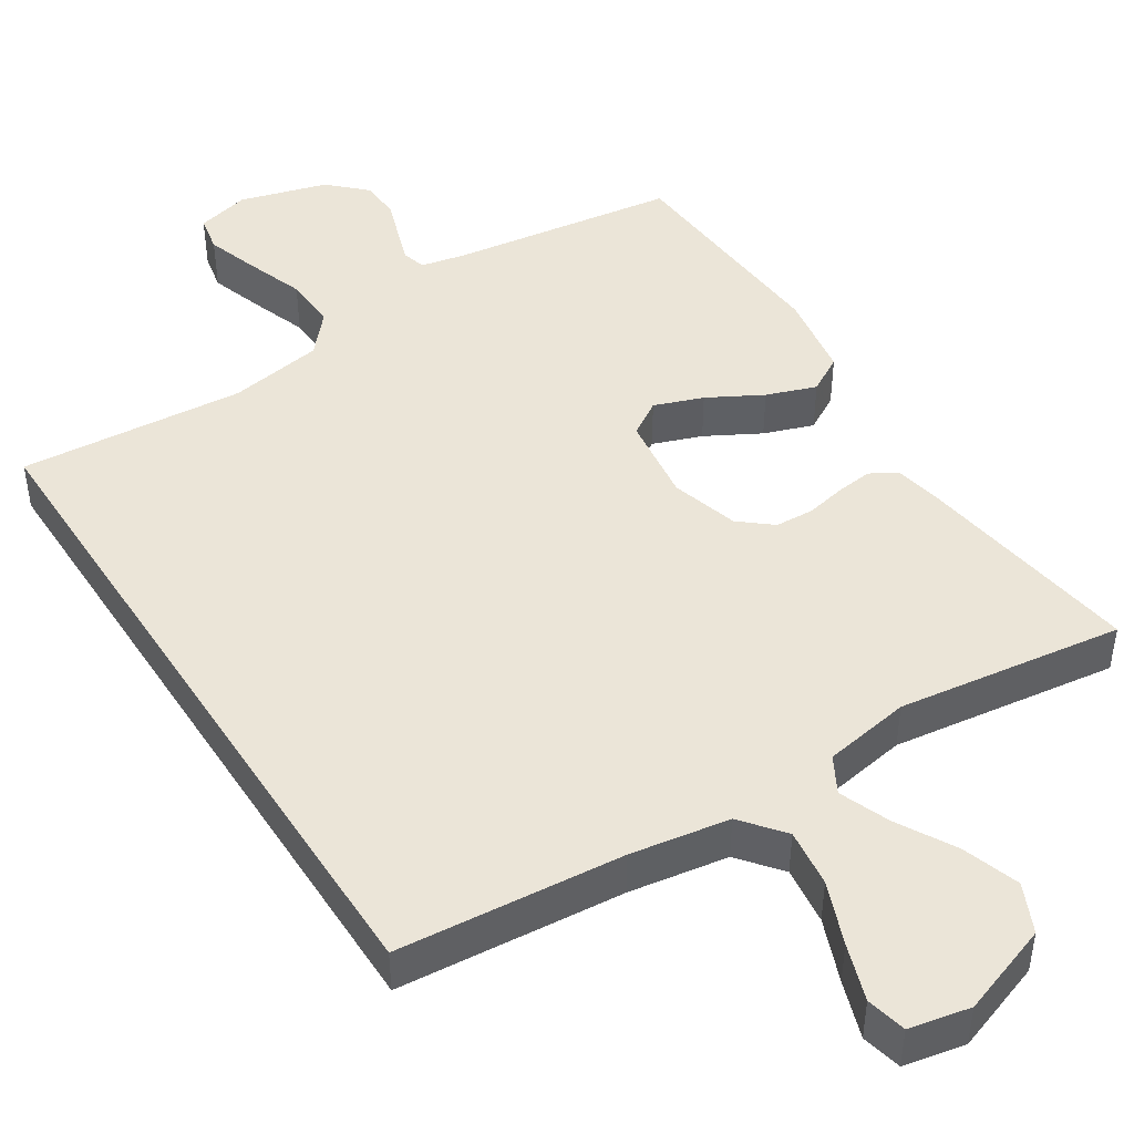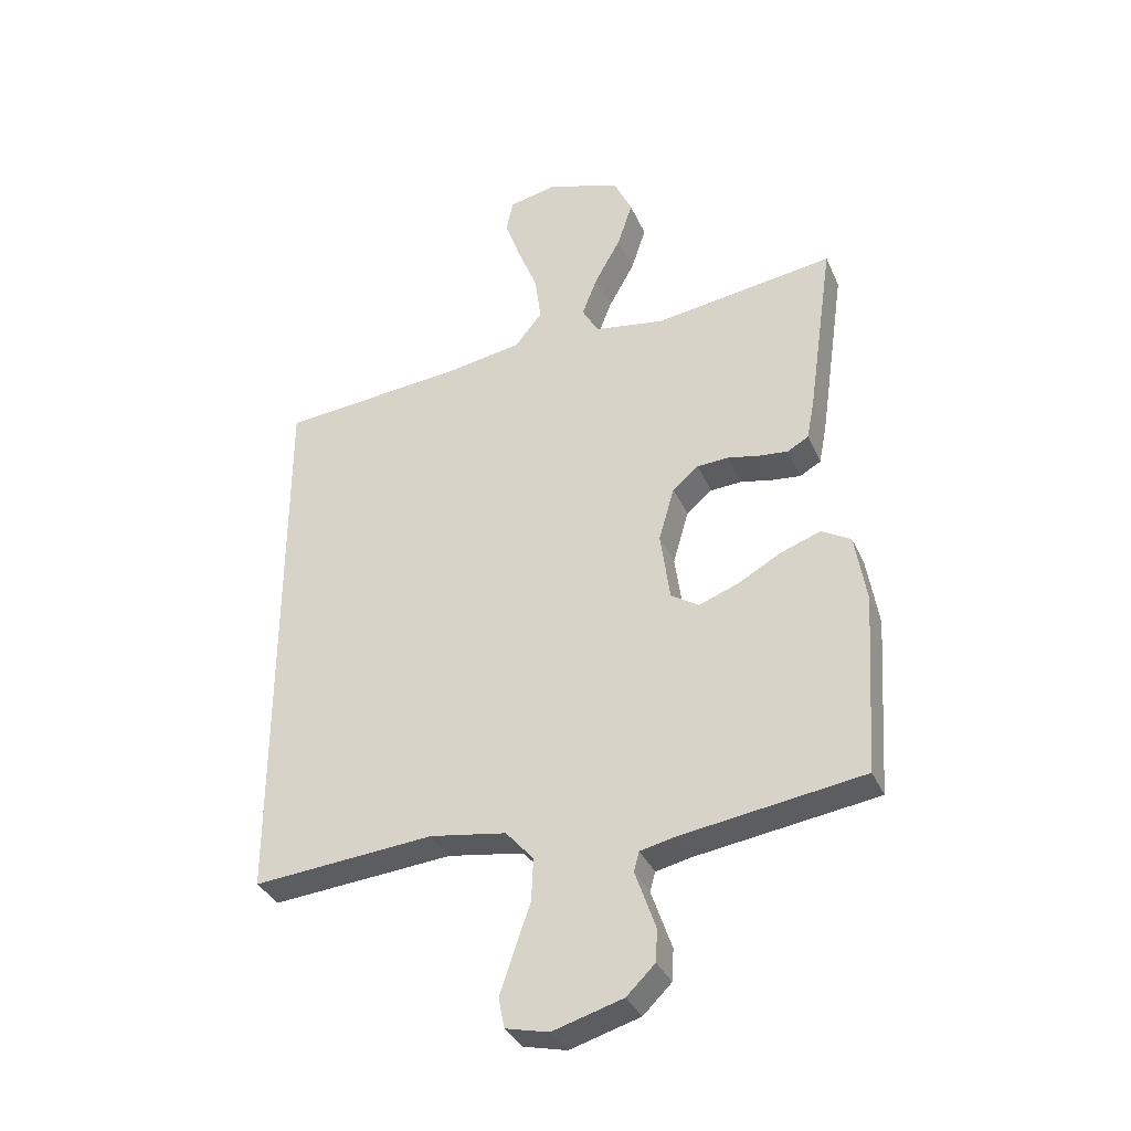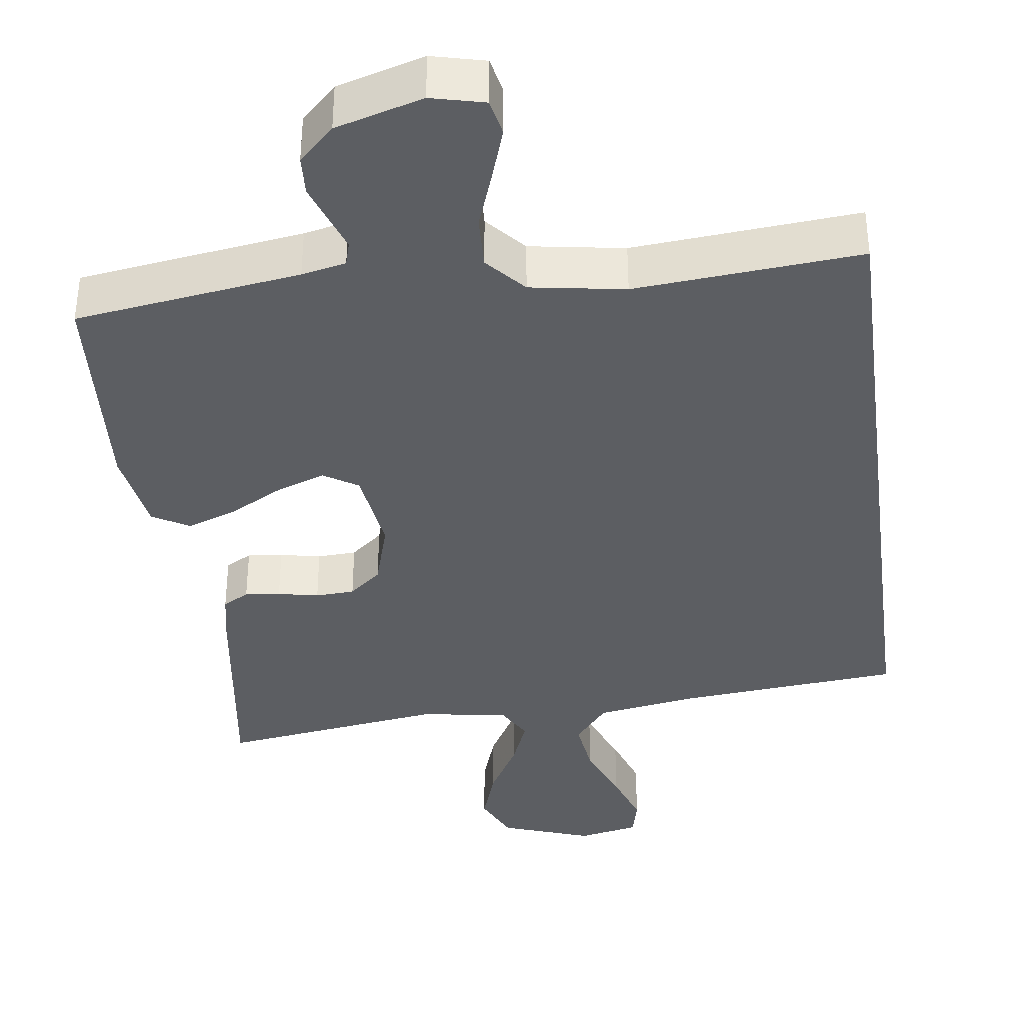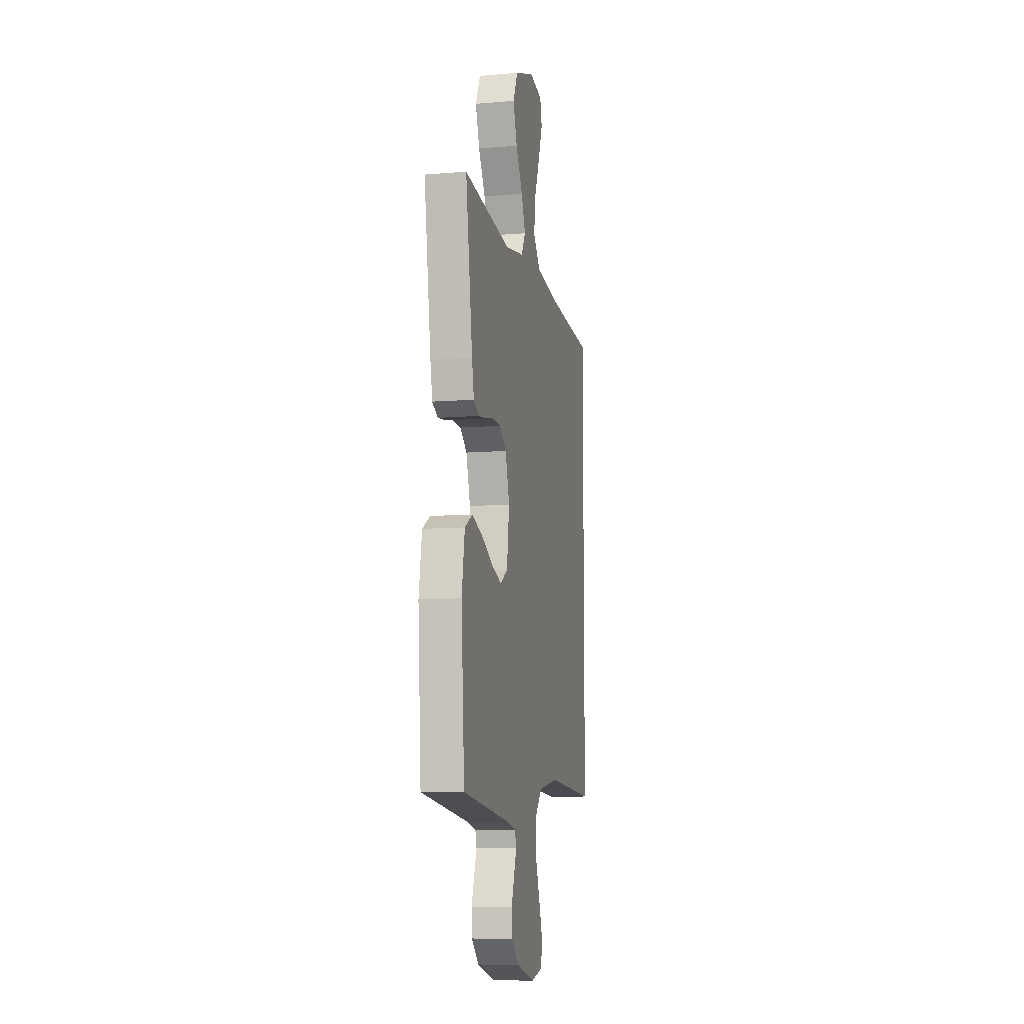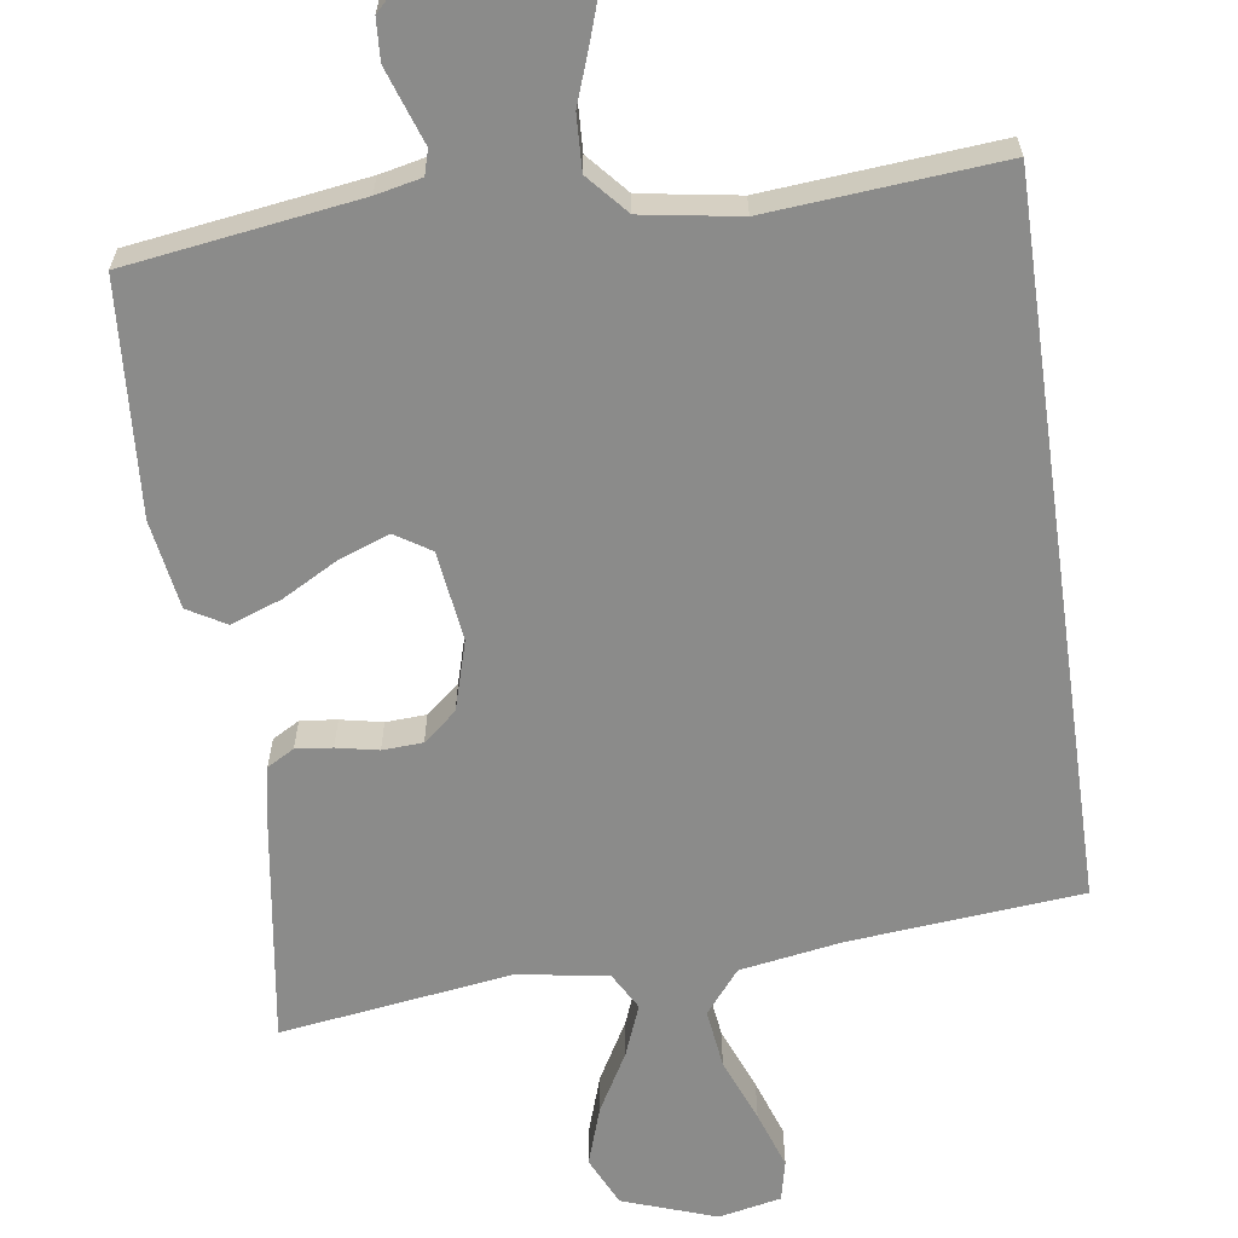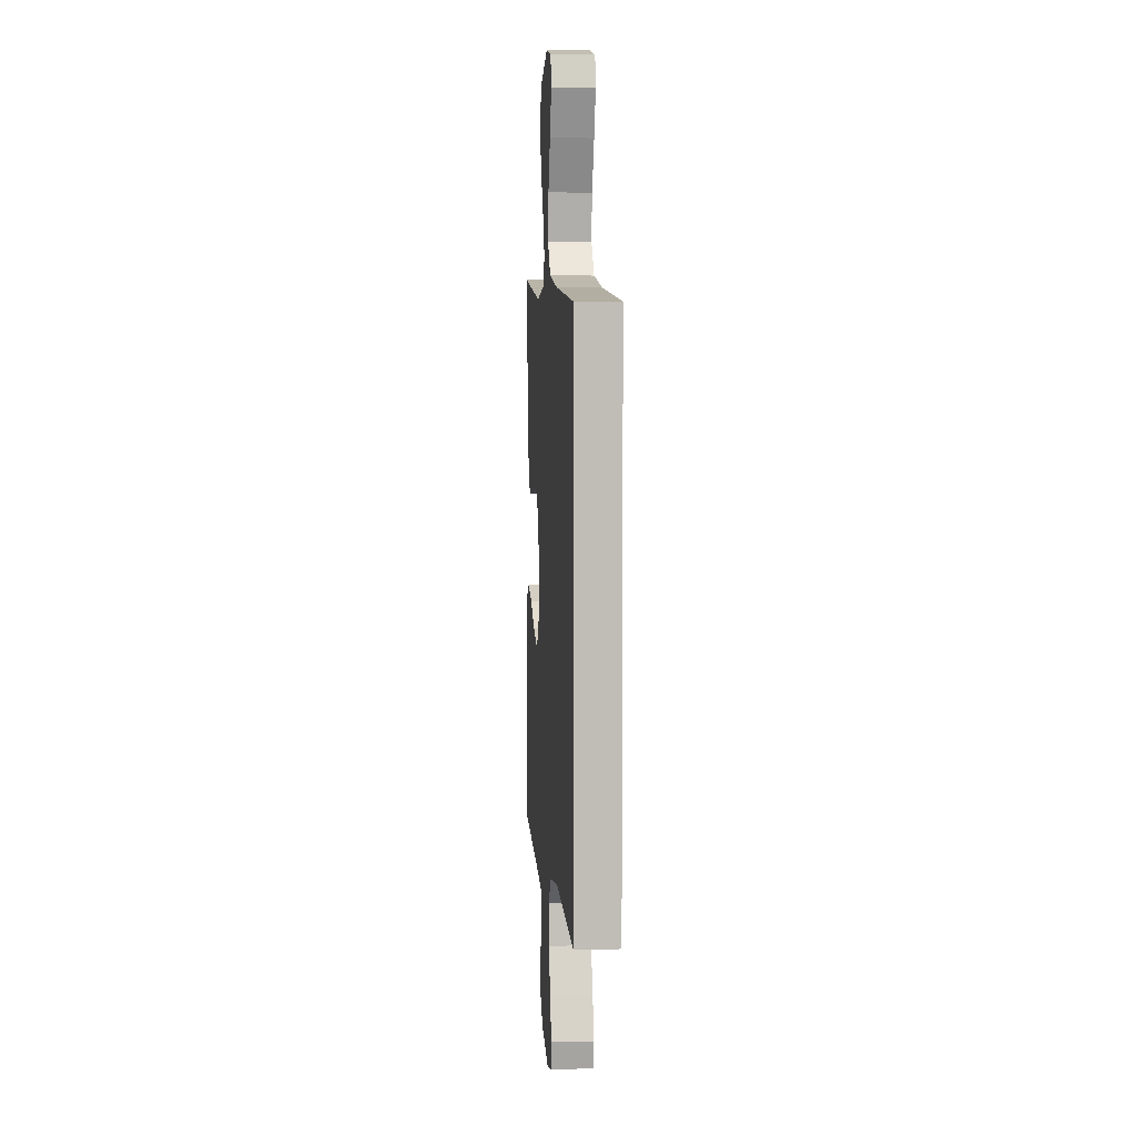
<metadata>
{"format":"obj","ext":"obj","renderer":"f3d","projection":"perspective","resolution":1024,"background":"white","views":[{"elev":45.7,"azim":-32.9,"up":"+Y"},{"elev":-35.0,"azim":21.7,"up":"+Z"},{"elev":-37.5,"azim":-172.5,"up":"+Y"},{"elev":-8.8,"azim":102.8,"up":"+Z"},{"elev":-63.7,"azim":-172.0,"up":"+Y"},{"elev":5.4,"azim":-94.8,"up":"+Z"}]}
</metadata>
<code>
v -0.5 0.07 0.439
v -0.2 0.07 0.467
v -0.069 0.07 0.489
v -0.024 0.07 0.545
v -0.034 0.07 0.622
v -0.067 0.07 0.705
v -0.093 0.07 0.78
v -0.081 0.07 0.833
v 0 0.07 0.85
v 0.121 0.07 0.808
v 0.151 0.07 0.744
v 0.126 0.07 0.668
v 0.083 0.07 0.591
v 0.057 0.07 0.524
v 0.084 0.07 0.476
v 0.2 0.07 0.457
v 0.5 0.07 0.5
v 0.457 0.07 0.2
v 0.444 0.07 0.133
v 0.409 0.07 0.113
v 0.362 0.07 0.118
v 0.308 0.07 0.129
v 0.256 0.07 0.126
v 0.213 0.07 0.09
v 0.187 0.07 0
v 0.203 0.07 -0.116
v 0.249 0.07 -0.145
v 0.314 0.07 -0.121
v 0.386 0.07 -0.081
v 0.452 0.07 -0.057
v 0.501 0.07 -0.085
v 0.52 0.07 -0.2
v 0.5 0.07 -0.5
v 0.2 0.07 -0.544
v 0.141 0.07 -0.557
v 0.132 0.07 -0.589
v 0.148 0.07 -0.635
v 0.166 0.07 -0.687
v 0.163 0.07 -0.74
v 0.116 0.07 -0.786
v 0 0.07 -0.82
v -0.071 0.07 -0.803
v -0.081 0.07 -0.754
v -0.058 0.07 -0.684
v -0.031 0.07 -0.607
v -0.028 0.07 -0.536
v -0.074 0.07 -0.484
v -0.2 0.07 -0.464
v -0.5 0.07 -0.49
v -0.5 0 0.439
v -0.2 0 0.467
v -0.069 0 0.489
v -0.024 0 0.545
v -0.034 0 0.622
v -0.067 0 0.705
v -0.093 0 0.78
v -0.081 0 0.833
v 0 0 0.85
v 0.121 0 0.808
v 0.151 0 0.744
v 0.126 0 0.668
v 0.083 0 0.591
v 0.057 0 0.524
v 0.084 0 0.476
v 0.2 0 0.457
v 0.5 0 0.5
v 0.457 0 0.2
v 0.444 0 0.133
v 0.409 0 0.113
v 0.362 0 0.118
v 0.308 0 0.129
v 0.256 0 0.126
v 0.213 0 0.09
v 0.187 0 0
v 0.203 0 -0.116
v 0.249 0 -0.145
v 0.314 0 -0.121
v 0.386 0 -0.081
v 0.452 0 -0.057
v 0.501 0 -0.085
v 0.52 0 -0.2
v 0.5 0 -0.5
v 0.2 0 -0.544
v 0.141 0 -0.557
v 0.132 0 -0.589
v 0.148 0 -0.635
v 0.166 0 -0.687
v 0.163 0 -0.74
v 0.116 0 -0.786
v 0 0 -0.82
v -0.071 0 -0.803
v -0.081 0 -0.754
v -0.058 0 -0.684
v -0.031 0 -0.607
v -0.028 0 -0.536
v -0.074 0 -0.484
v -0.2 0 -0.464
v -0.5 0 -0.49
f 48 49 1 2
f 47 48 2 3
f 46 47 3 4
f 43 44 45
f 42 43 45
f 41 42 45
f 40 41 45
f 39 40 45
f 38 39 45
f 37 38 45
f 36 37 45
f 35 36 45 46
f 34 35 46 4
f 32 33 34
f 31 32 34
f 30 31 34
f 29 30 34
f 28 29 34
f 27 28 34
f 26 27 34
f 34 4 5
f 26 34 5
f 25 26 5
f 20 21 22
f 19 20 22
f 18 19 22
f 17 18 22
f 16 17 22
f 15 16 22 23
f 14 15 23 24
f 11 12 13
f 10 11 13
f 9 10 13
f 8 9 13
f 7 8 13
f 6 7 13
f 5 6 13
f 5 13 14
f 5 14 24 25
f 51 50 98 97
f 52 51 97 96
f 53 52 96 95
f 94 93 92
f 94 92 91
f 94 91 90
f 94 90 89
f 94 89 88
f 94 88 87
f 94 87 86
f 94 86 85
f 95 94 85 84
f 53 95 84 83
f 83 82 81
f 83 81 80
f 83 80 79
f 83 79 78
f 83 78 77
f 83 77 76
f 83 76 75
f 54 53 83
f 54 83 75
f 54 75 74
f 71 70 69
f 71 69 68
f 71 68 67
f 71 67 66
f 71 66 65
f 72 71 65 64
f 73 72 64 63
f 62 61 60
f 62 60 59
f 62 59 58
f 62 58 57
f 62 57 56
f 62 56 55
f 62 55 54
f 63 62 54
f 74 73 63 54
f 1 50 51 2
f 2 51 52 3
f 3 52 53 4
f 4 53 54 5
f 5 54 55 6
f 6 55 56 7
f 7 56 57 8
f 8 57 58 9
f 9 58 59 10
f 10 59 60 11
f 11 60 61 12
f 12 61 62 13
f 13 62 63 14
f 14 63 64 15
f 15 64 65 16
f 16 65 66 17
f 17 66 67 18
f 18 67 68 19
f 19 68 69 20
f 20 69 70 21
f 21 70 71 22
f 22 71 72 23
f 23 72 73 24
f 24 73 74 25
f 25 74 75 26
f 26 75 76 27
f 27 76 77 28
f 28 77 78 29
f 29 78 79 30
f 30 79 80 31
f 31 80 81 32
f 32 81 82 33
f 33 82 83 34
f 34 83 84 35
f 35 84 85 36
f 36 85 86 37
f 37 86 87 38
f 38 87 88 39
f 39 88 89 40
f 40 89 90 41
f 41 90 91 42
f 42 91 92 43
f 43 92 93 44
f 44 93 94 45
f 45 94 95 46
f 46 95 96 47
f 47 96 97 48
f 48 97 98 49
f 49 98 50 1

</code>
